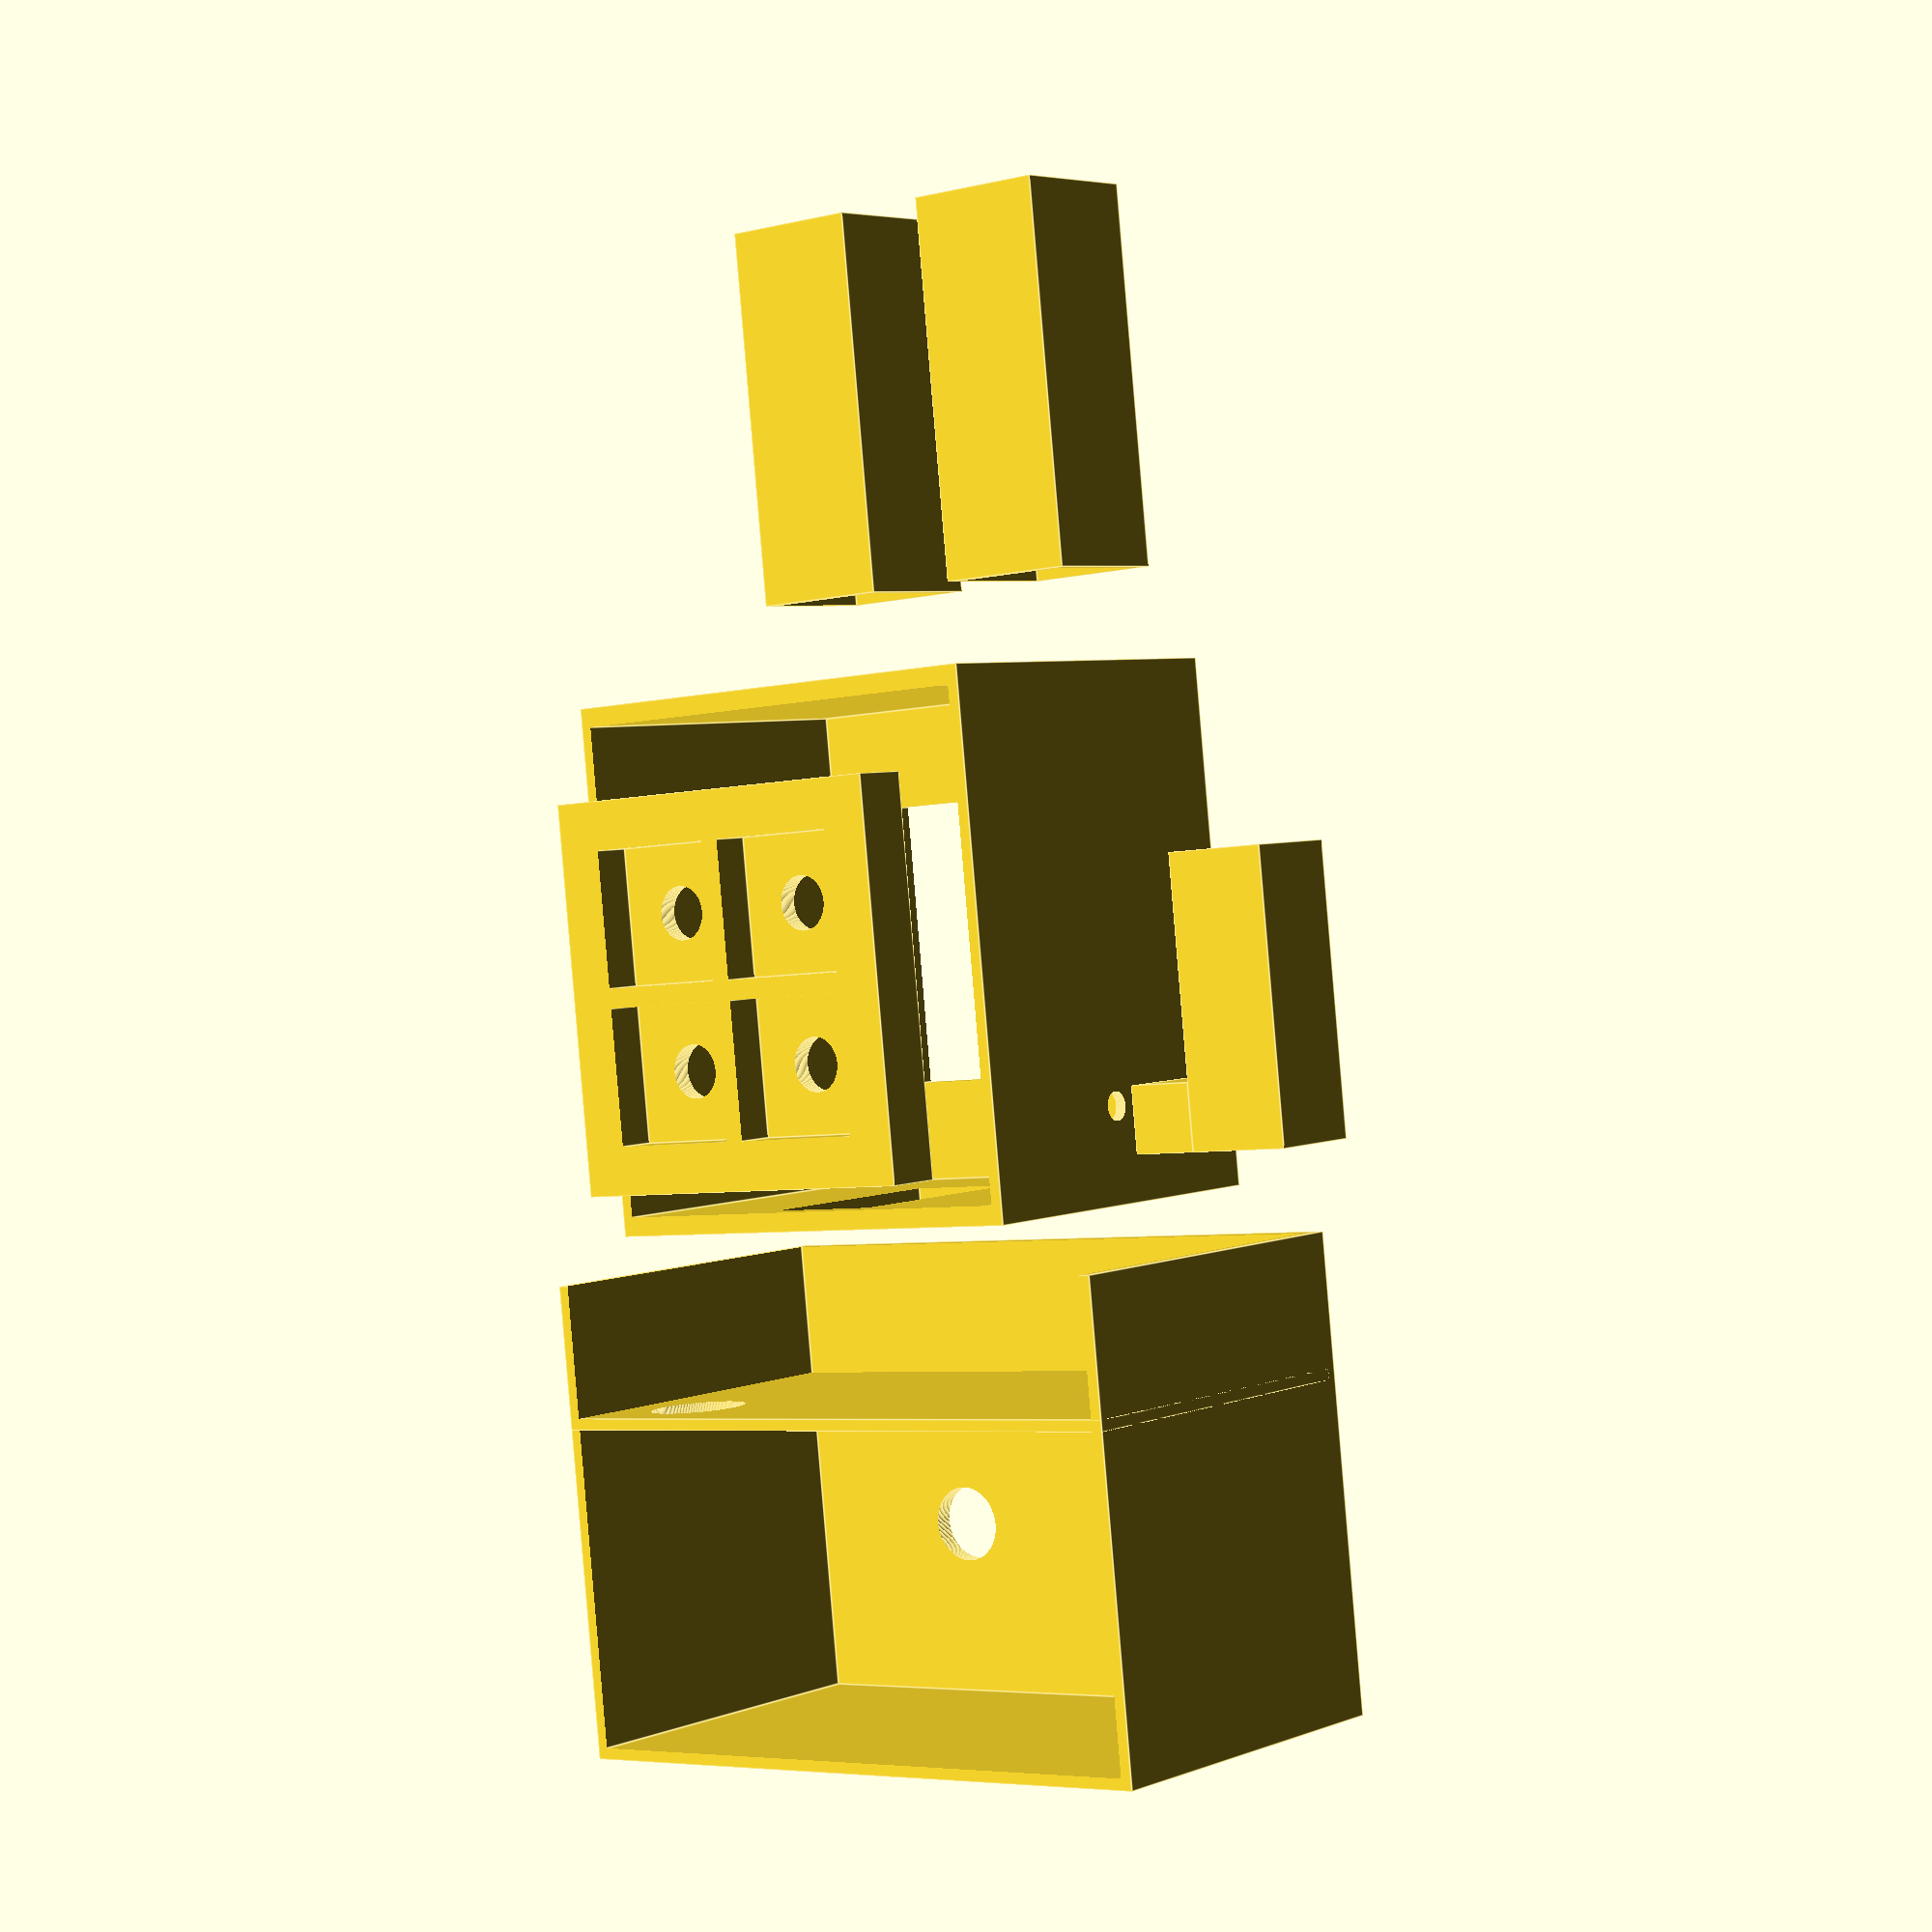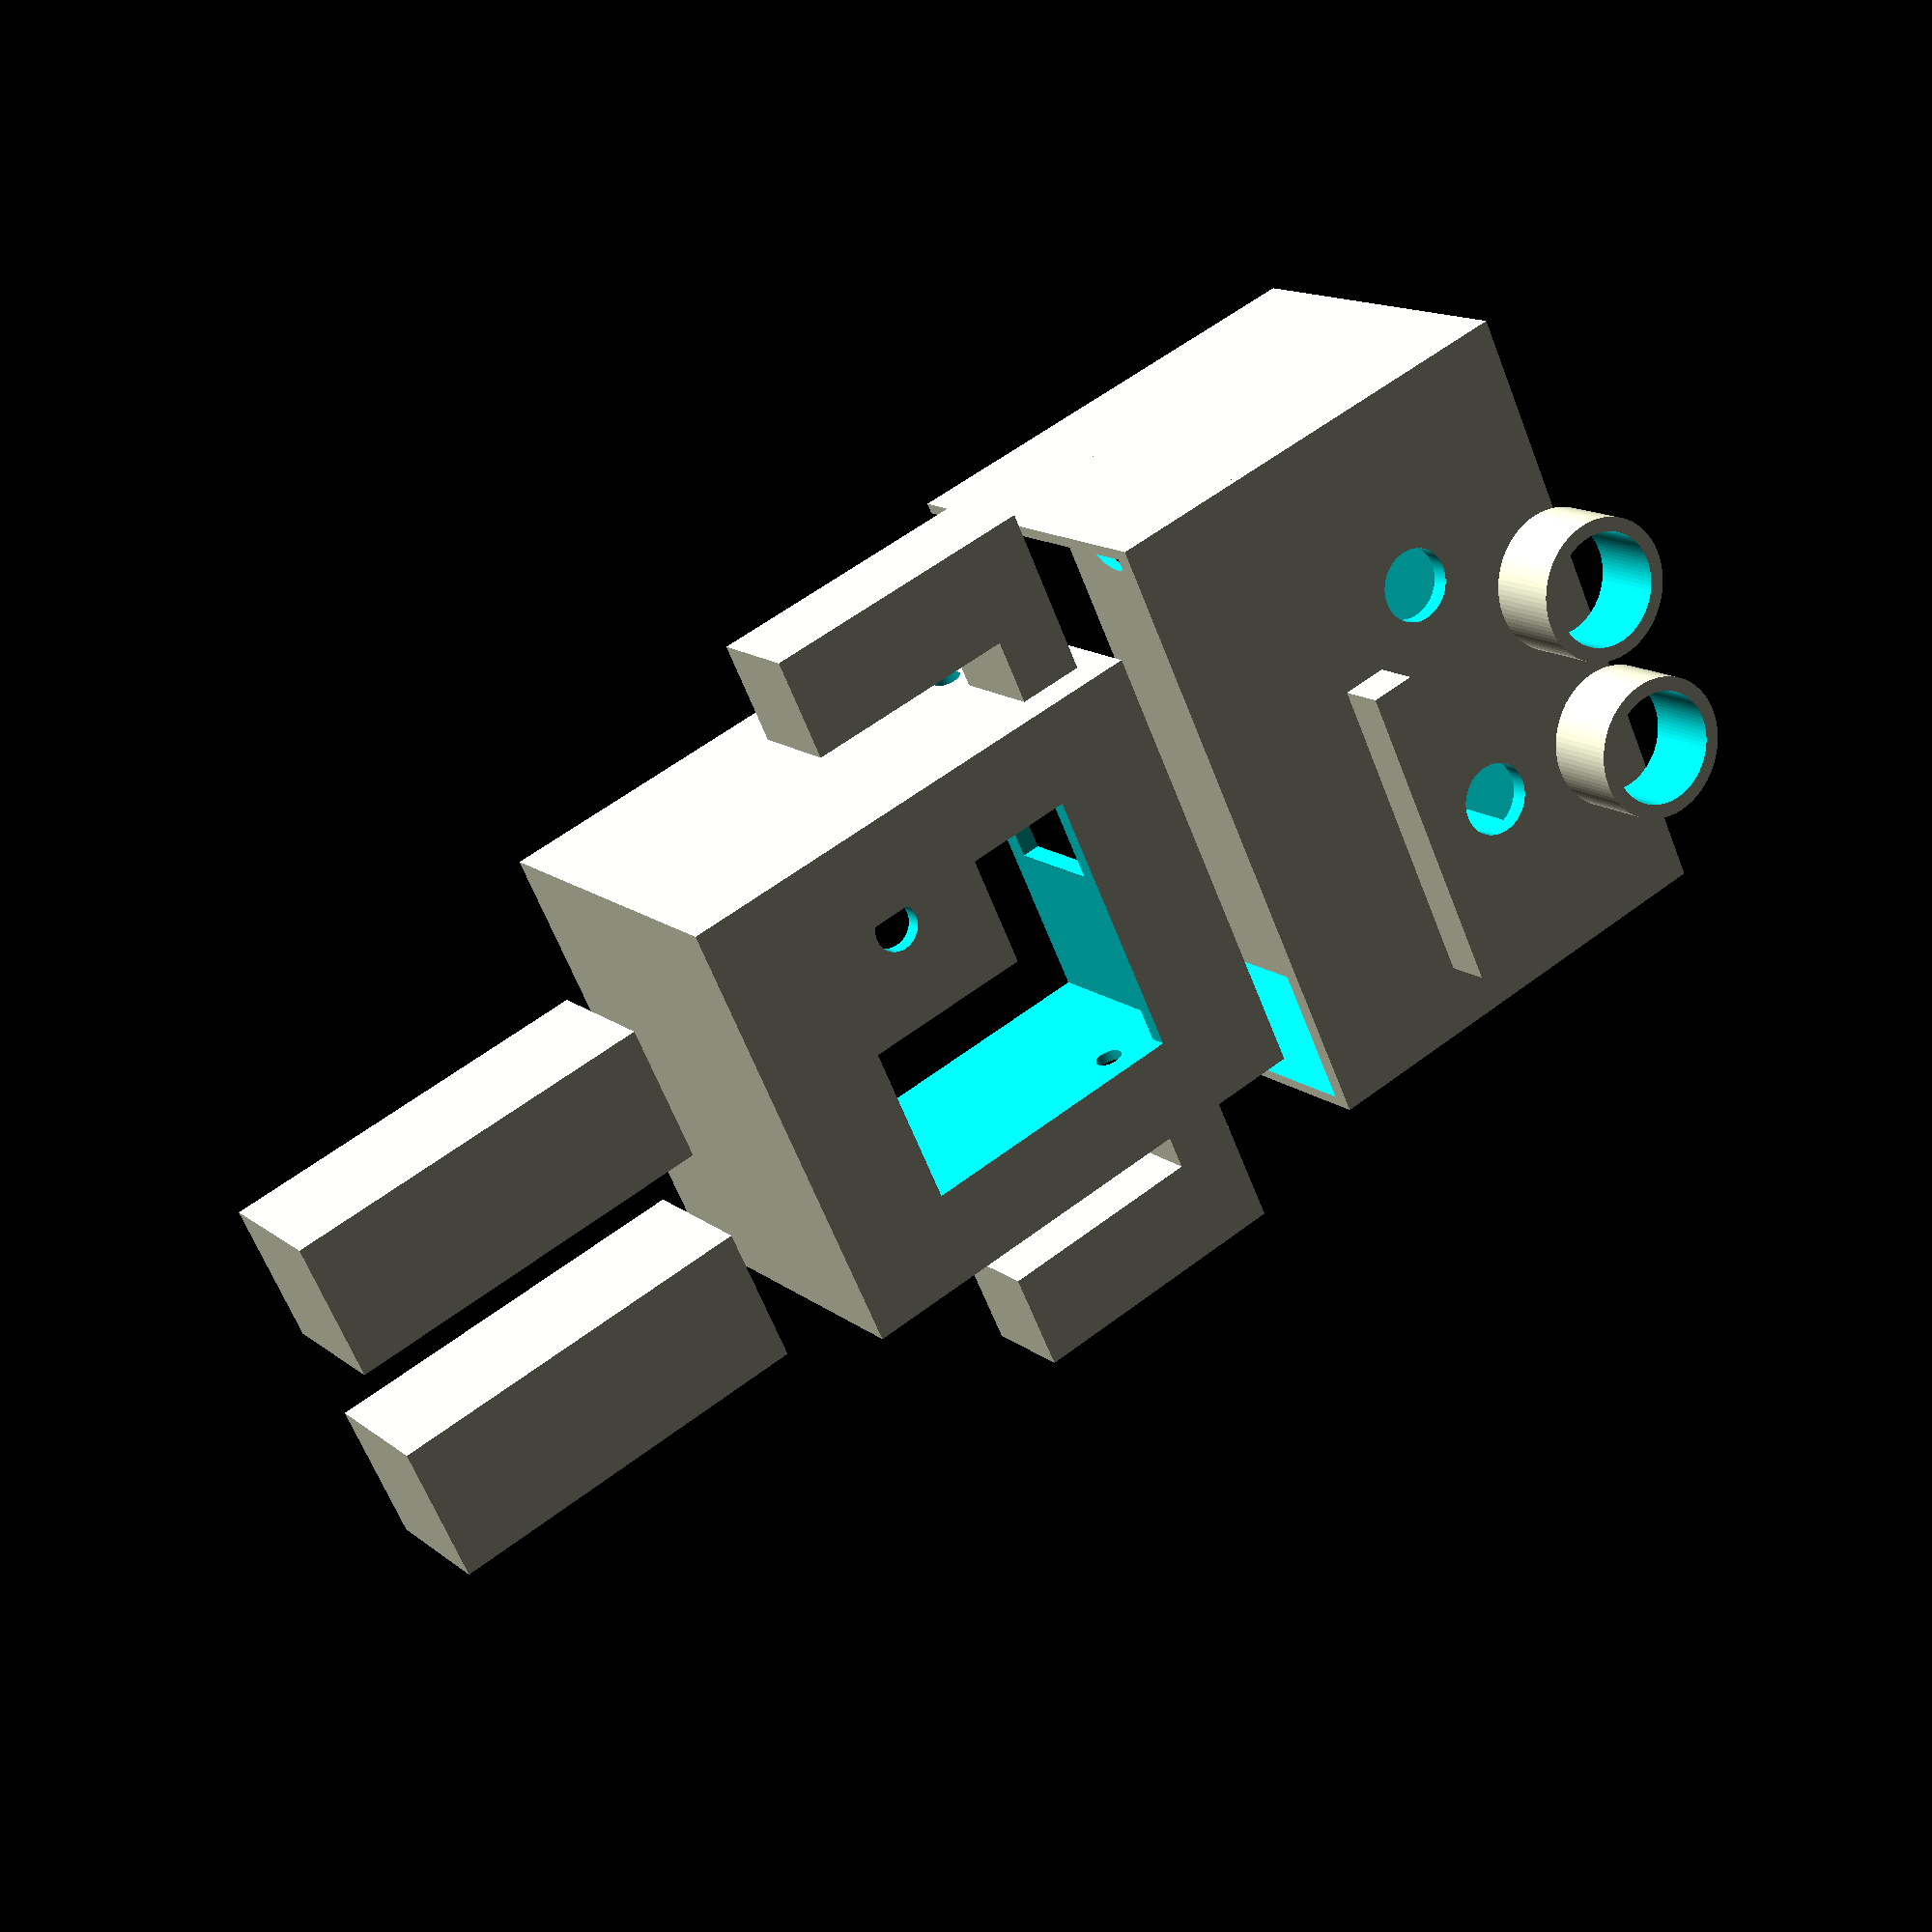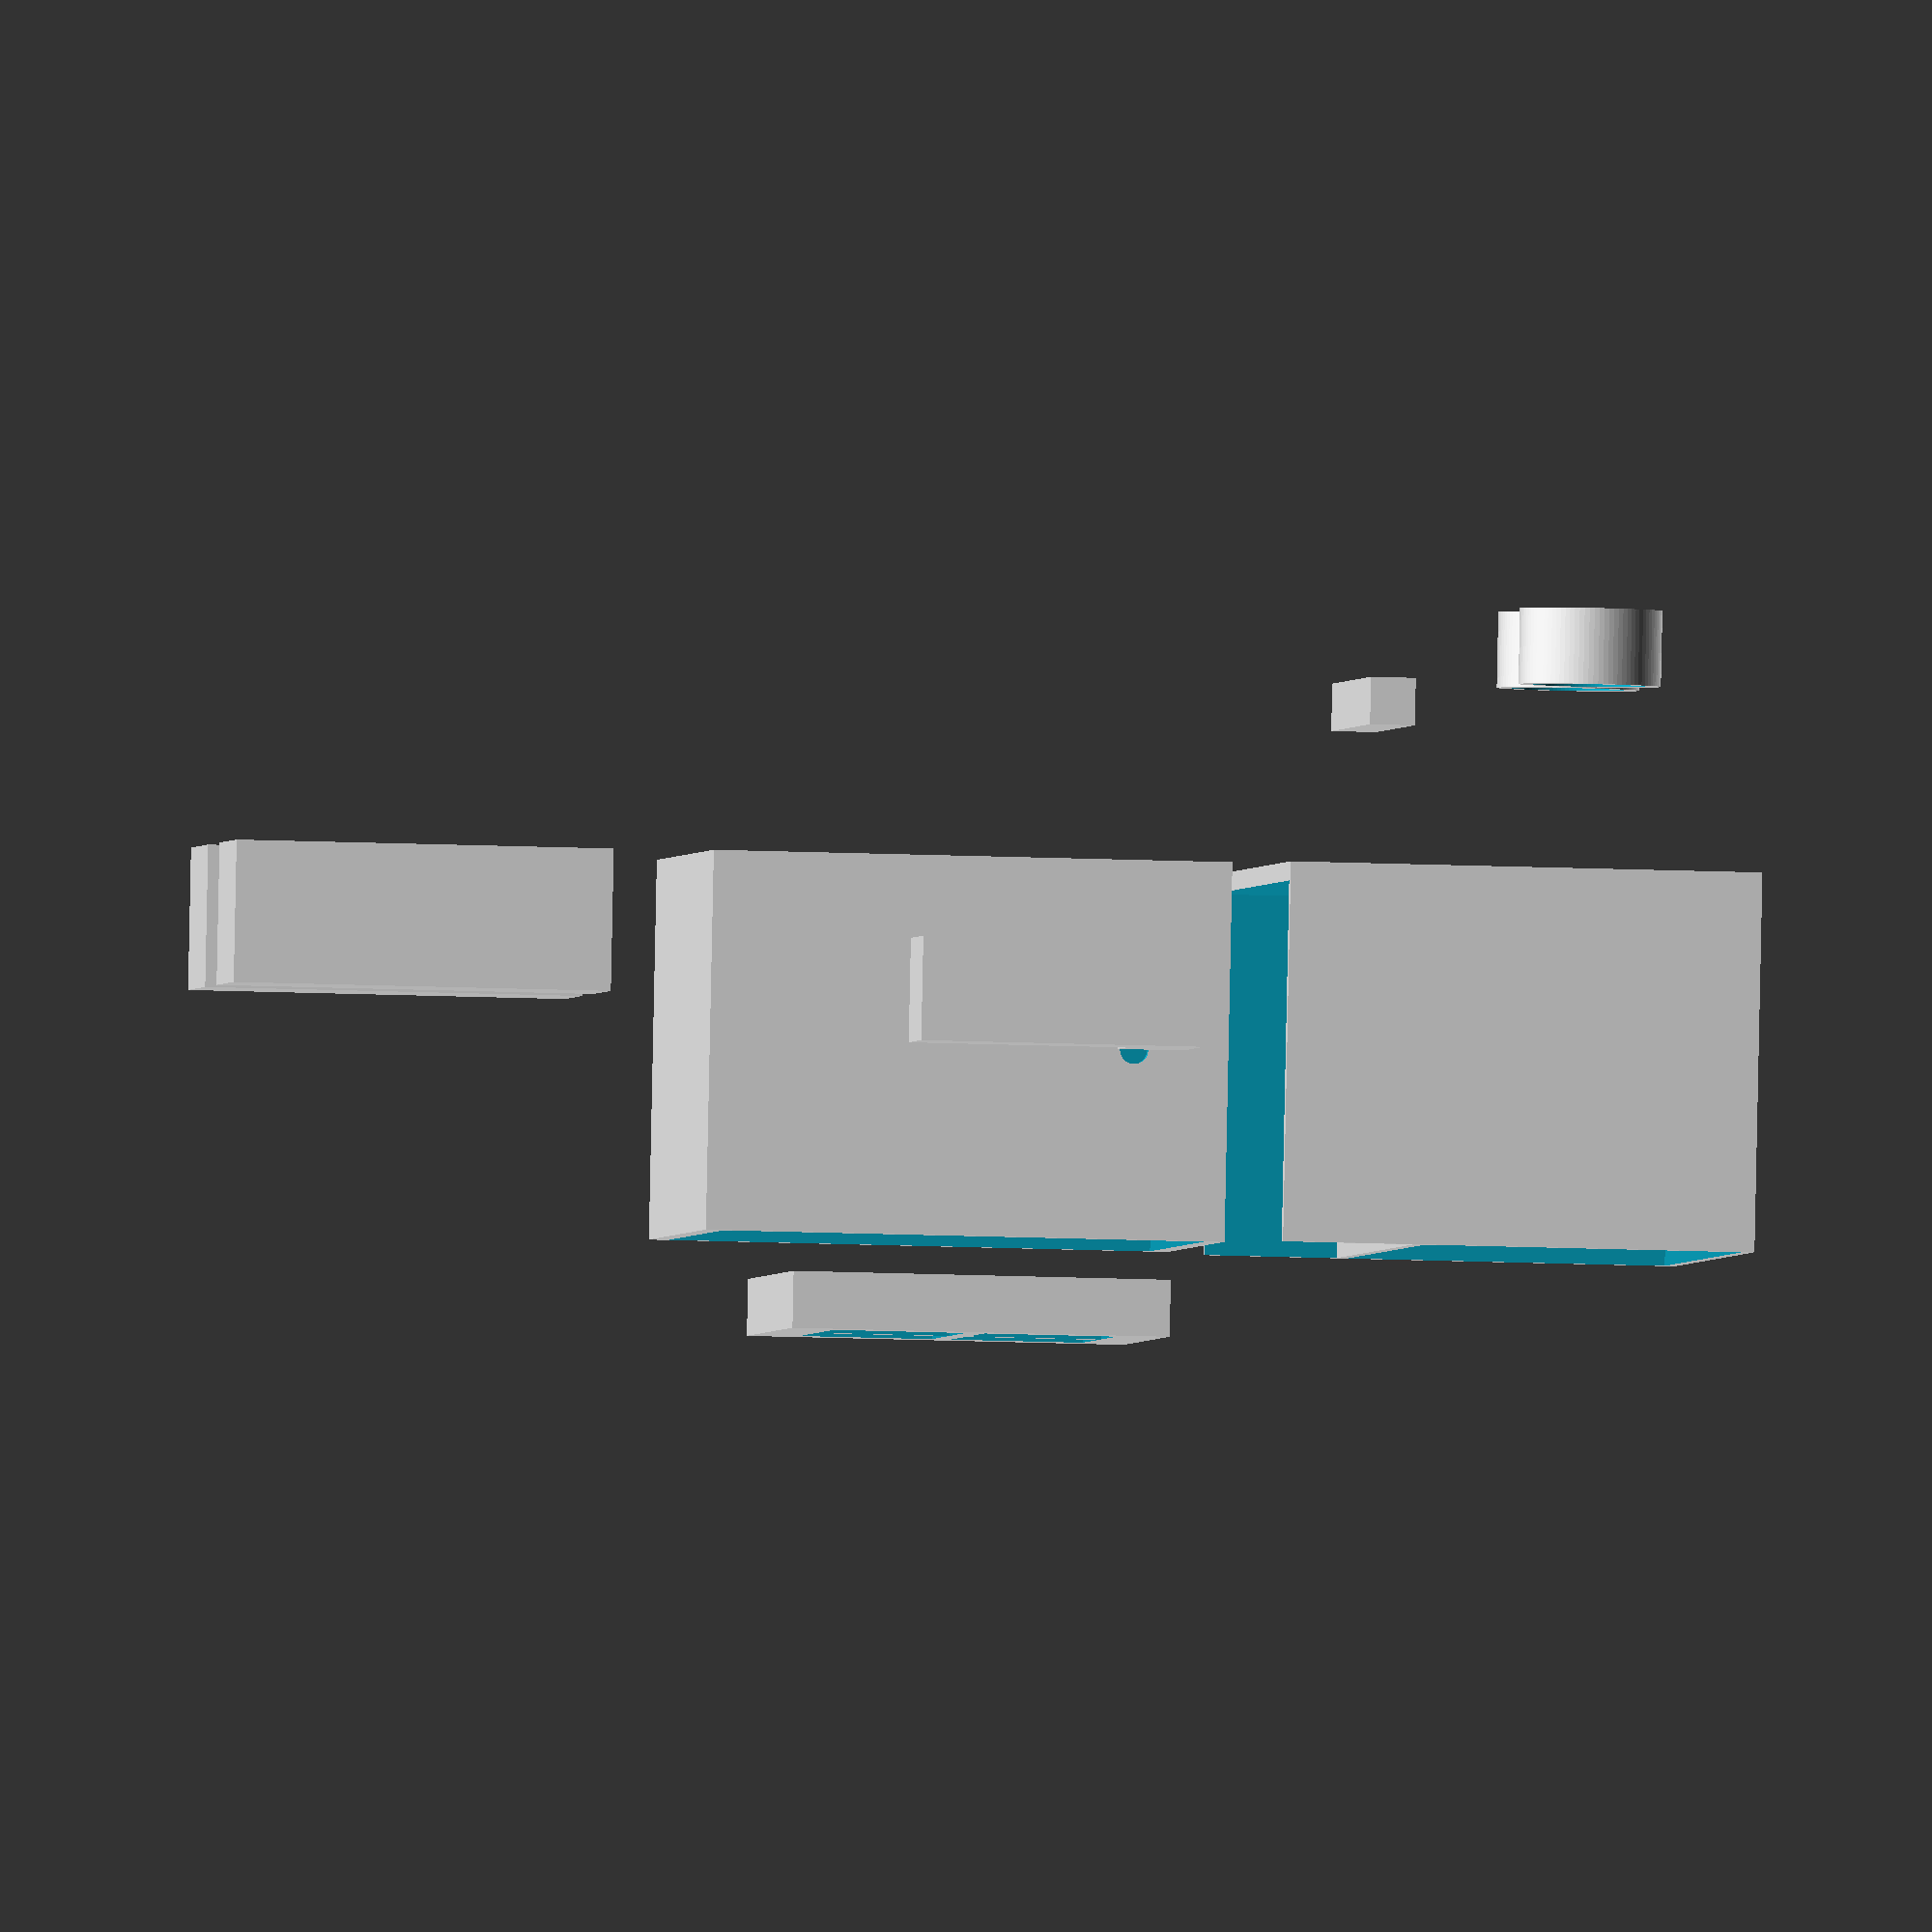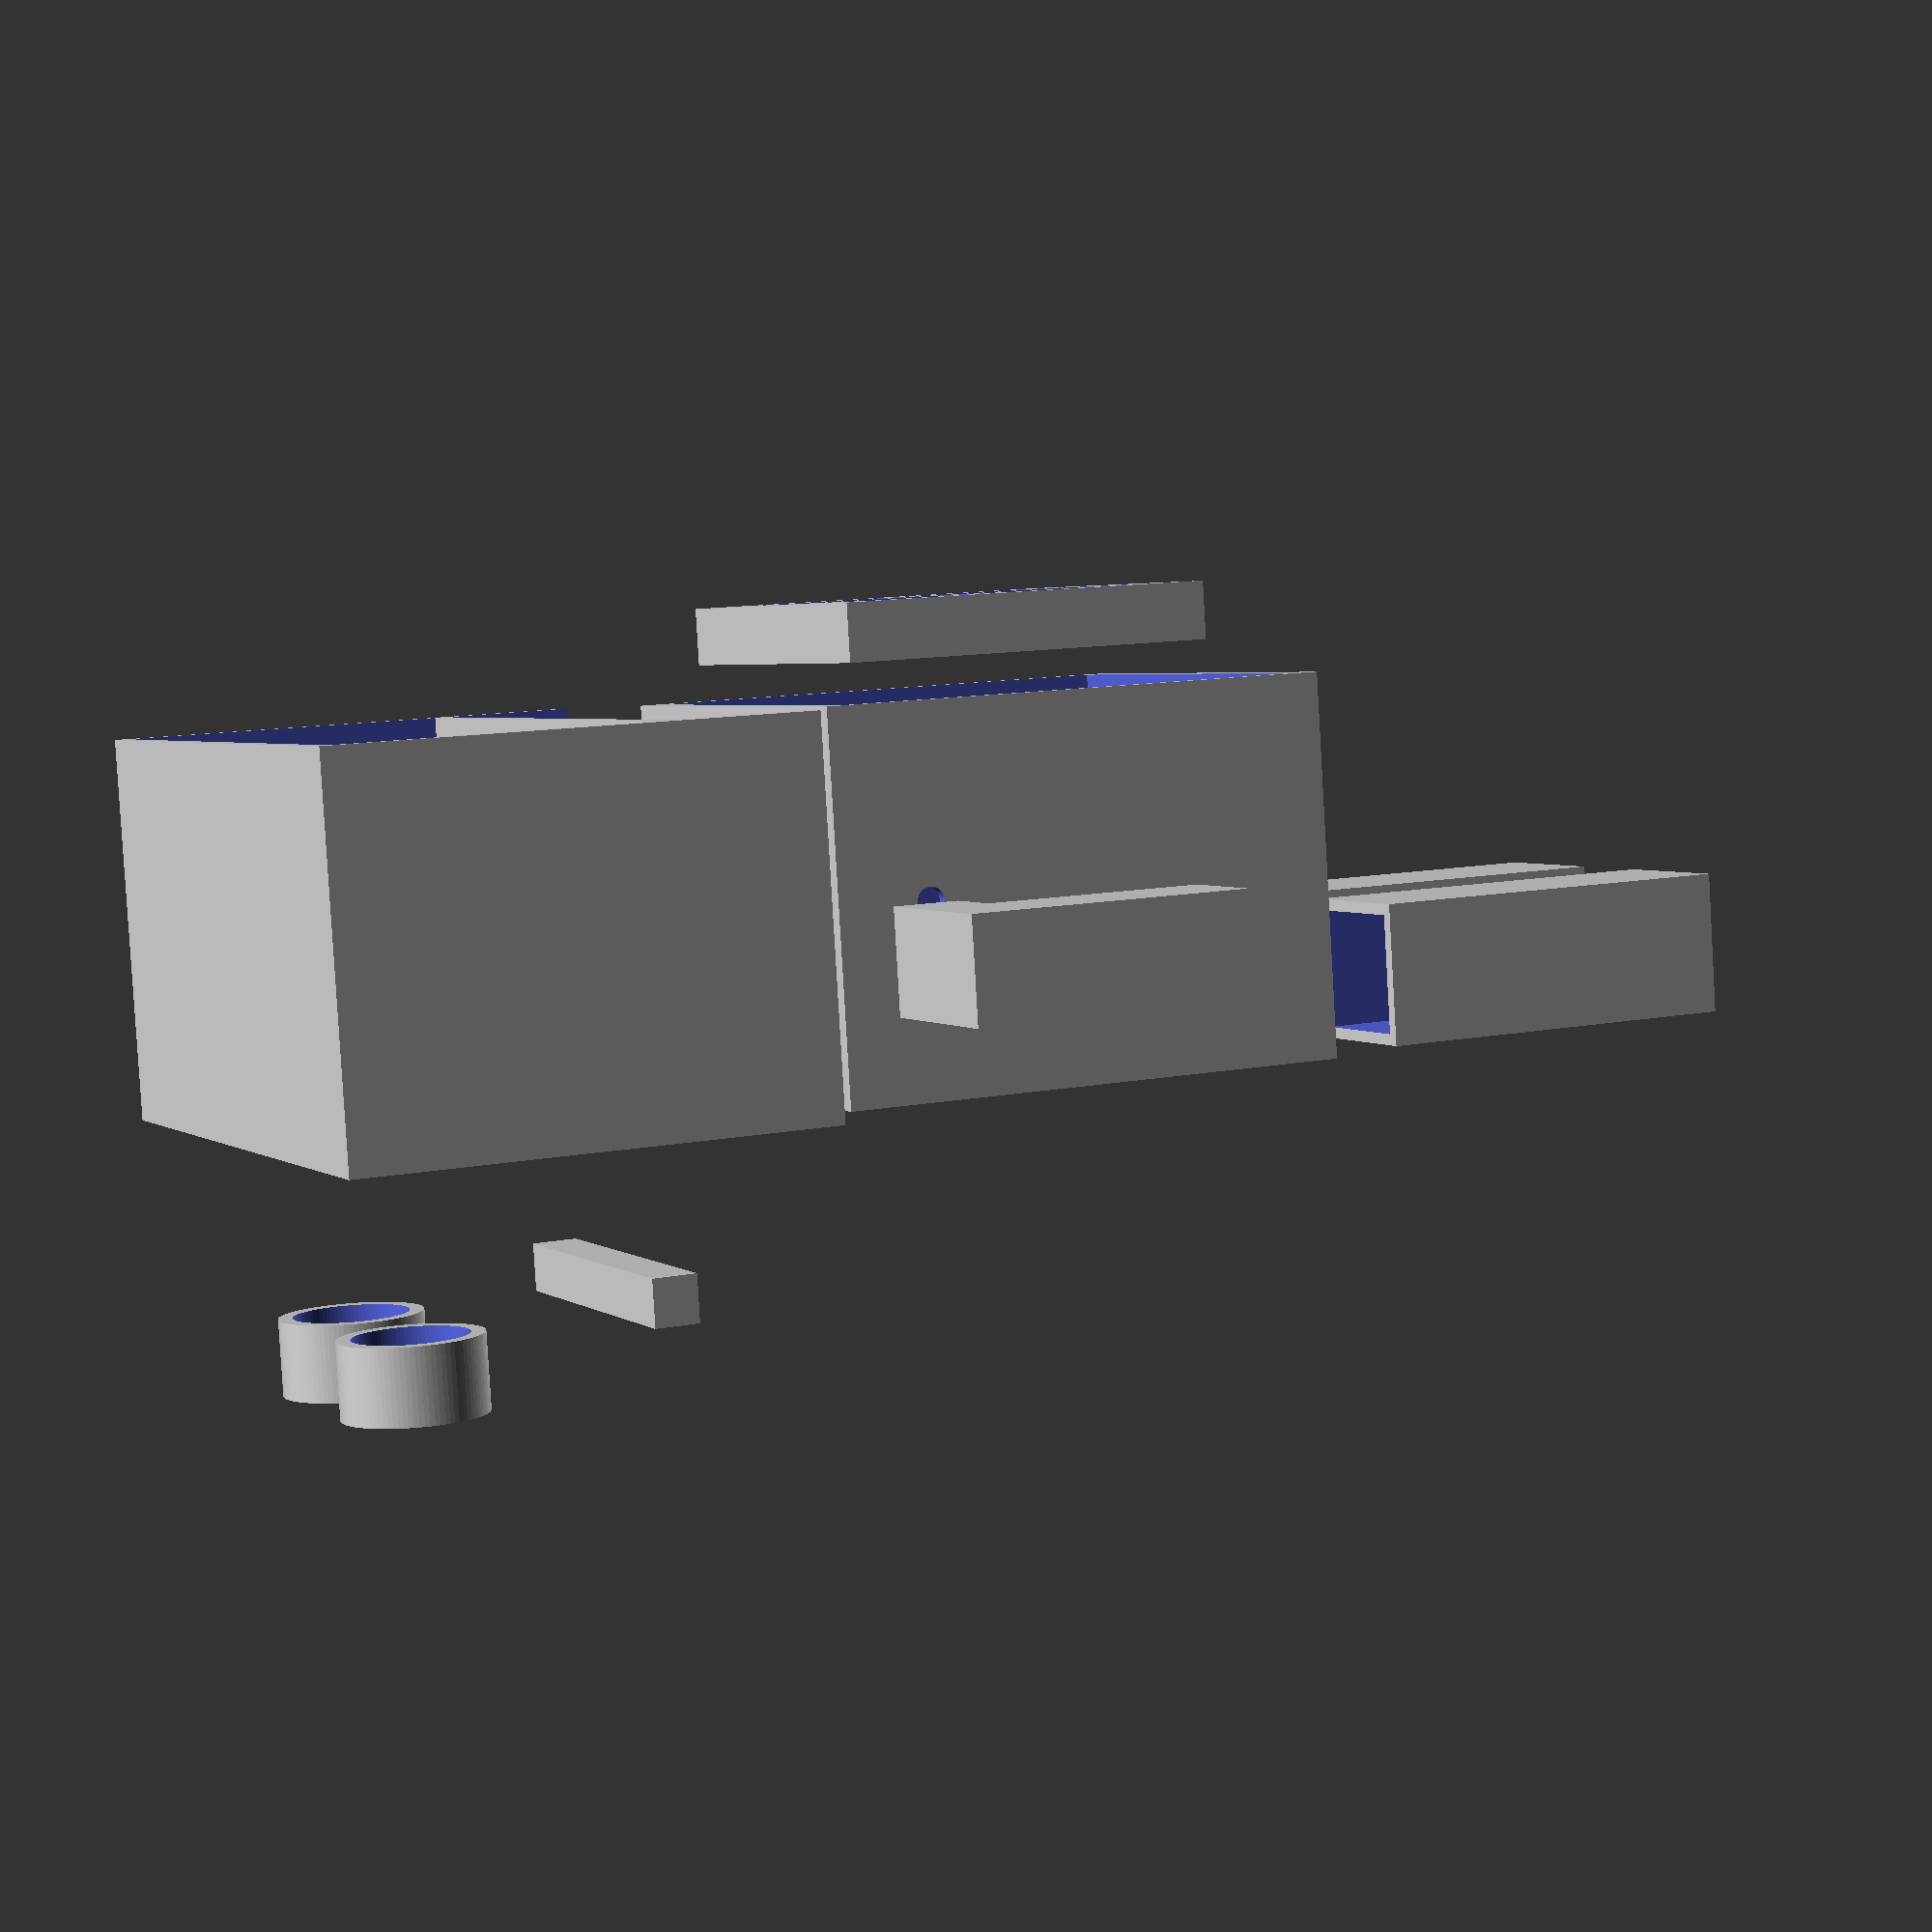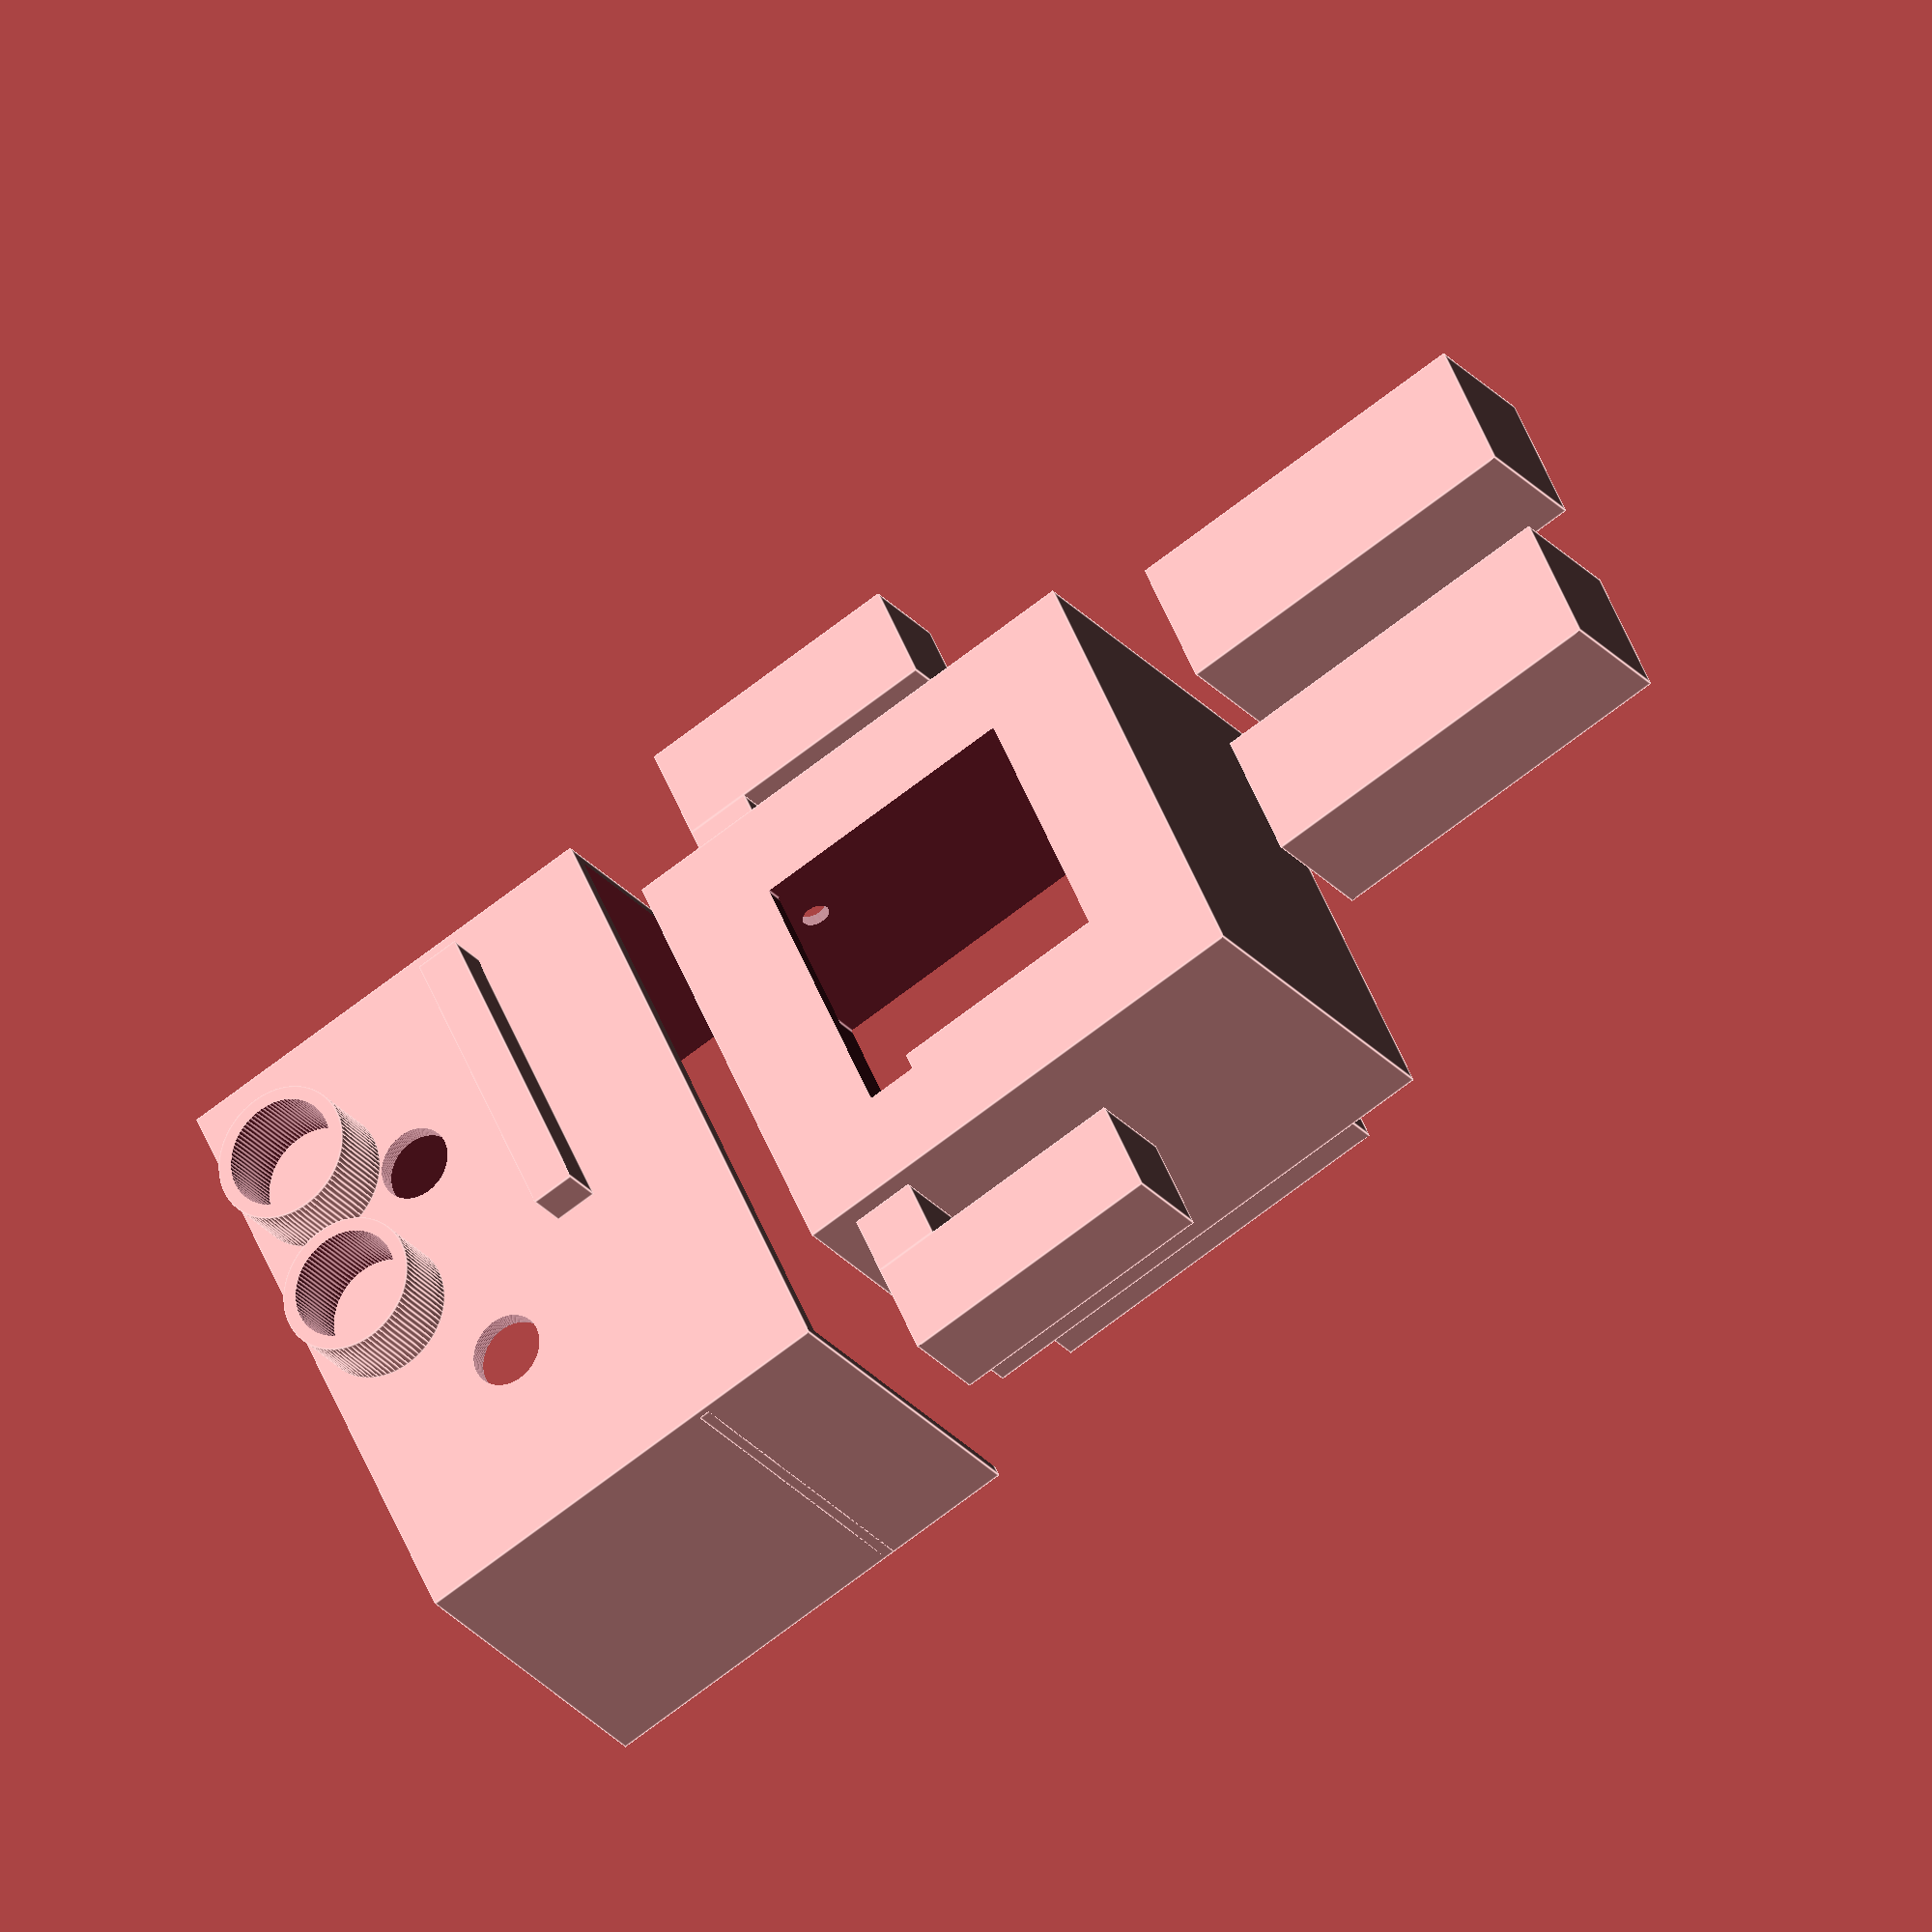
<openscad>
$fn=190;

module eye($foo=true) {
    difference() {
        cylinder(d=15, h=8, $fn=90);
        if ($foo == true) {
            translate([0, 0, -1]) cylinder(d=12, h=10, $fn=90);
        }
    }
}

module ledholder() {
    difference() {
        cube([30 + 10, 30 + 10, 6]);
    
        translate([5, 5, -1]) {
            cube([14, 14, 5]);
        }
    
        translate([5, 5 + 2 + 14, -1]) {
            cube([14, 14, 5]);
        }
    
        translate([5 + 2 + 14, 5, -1]) {
            cube([14, 14, 5]);
        }
    
        translate([5 + 2 + 14, 5 +2 +14, -1]) {
            cube([14, 14, 5]);
        }
    
        translate([5+7, 5+7+2+14, -1]) cylinder(d=5.5, h=30);
        translate([5+7+2+14,5+7 , -1]) cylinder(d=5.5, h=30);
        translate([5+7+2+14, 5+7+2+14, -1]) cylinder(d=5.5, h=30);
        translate([5+7, 5+7, -1]) cylinder(d=5.5, h=30);
    }
}

module leg() {
    difference() {
        cube([15, 15, 40]);
        translate([1.2, 1.2, 1.2]) {
            cube([15-2.4, 15-2.4, 40]);
        }
    }
}

module arm() {
    cube([30, 11, 11]);
    translate([0, 0, 11]) {
        cube([7, 11, 7]);
    }
}

module mund() {
    cube([34, 5, 4.76]);
}

module kopf() {
    difference() {
        cube([70, 40, 50]);

        translate([21.43, 80, 30.61]) {
            rotate([90, 0, 0]) cylinder(d=8, h=90);
        }
        translate([48.43, 80, 30.61]) {
            rotate([90, 0, 0]) cylinder(d=8, h=90);
        }
        translate([1.2, 2, -1.2]) {
            cube([70 - 2.4, 100, 50]);
        }
    }
   
    translate([0, 1, 14]) {
        difference() {
            cube([70, 40-1, 1.2]);

            translate([10, 30, -1]) {
                cylinder(d=10, h=4);
            }
        }
    }
}


module body() {
    difference() {
        cube([50, 40, 55]);
        
        translate([1.2, 2, 2]) {
            cube([50-2.4, 100, 55-4]);
        }
        translate([10, -1, 12.5]) {
            cube([30, 30, 30]);
        }
        translate([19, 14.5, 55-3]) {
            cube([12, 23, 4]);
        }
        
        // arms
        translate([-1, 20, 45]) {
            rotate([0, 90, 0]) cylinder(d=3, h=80);
        }        
    }
}

translate([-10, 0, 60]) {
    kopf();
}

translate([10, -20, 70]) {
    mund();
}


translate([10, -20, 95]) {
    rotate([90, 0, 0]) eye();
}

translate([29, -20, 95]) {
    rotate([90, 0, 0]) eye();
}


body();

translate([5, 0, -50]) {
    leg();
}

translate([30, 0, -50]) {
    leg();
}

translate([-20, 0, 50]) {
    rotate([0, 90, 0]) arm();
}

translate([70, 20, 50]) {
    rotate([180, 90, 0]) arm();
}

translate([5, 50, 10]) {
    rotate([90, 0, 0]) ledholder();
}

</openscad>
<views>
elev=89.2 azim=141.5 roll=184.8 proj=p view=edges
elev=304.0 azim=125.3 roll=231.1 proj=p view=wireframe
elev=11.2 azim=170.1 roll=263.0 proj=o view=solid
elev=348.2 azim=352.2 roll=64.6 proj=p view=solid
elev=68.1 azim=305.5 roll=128.1 proj=o view=edges
</views>
